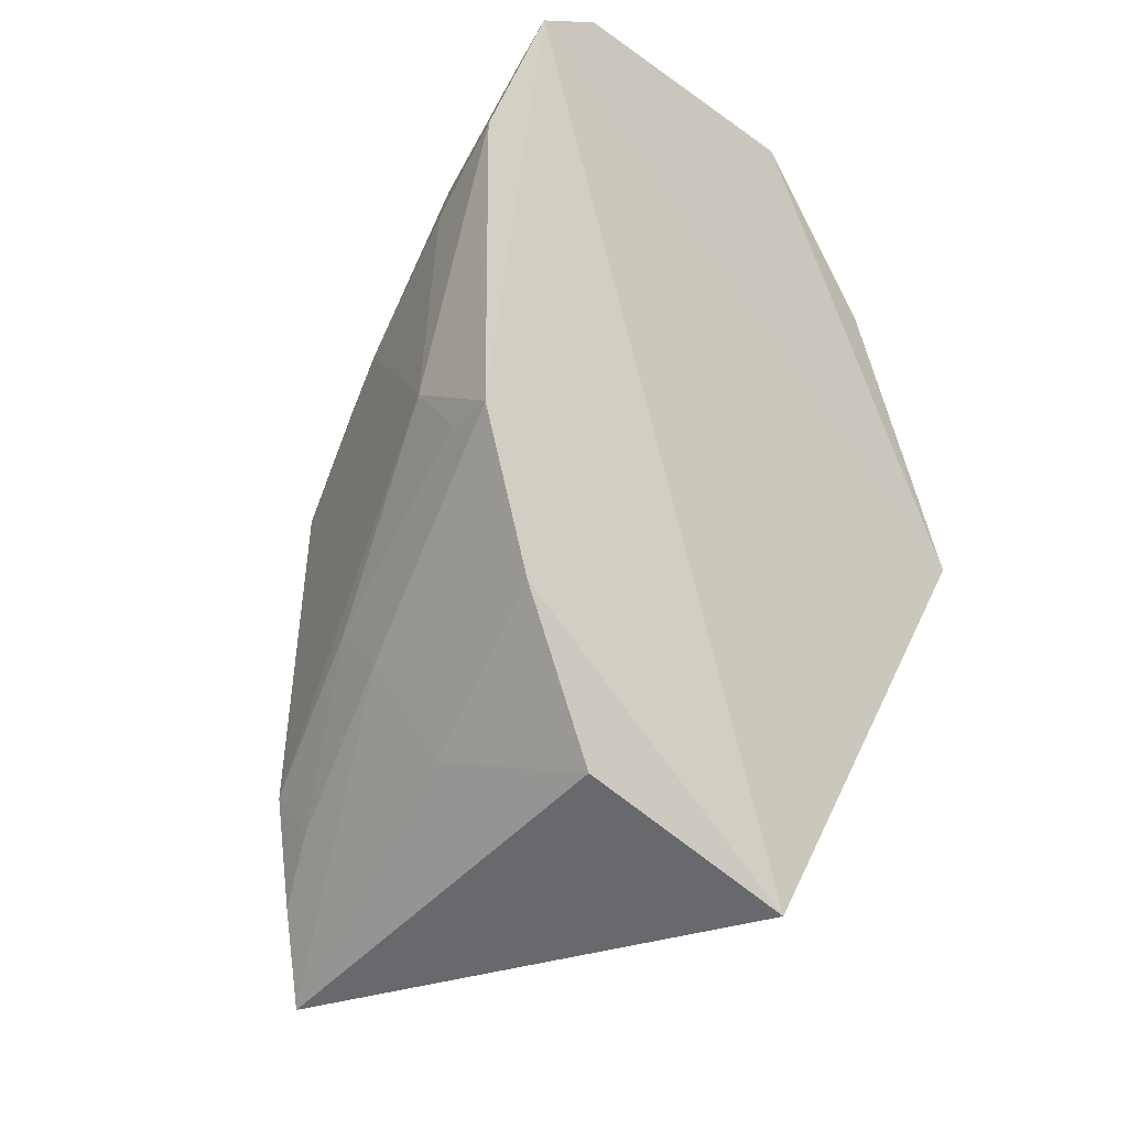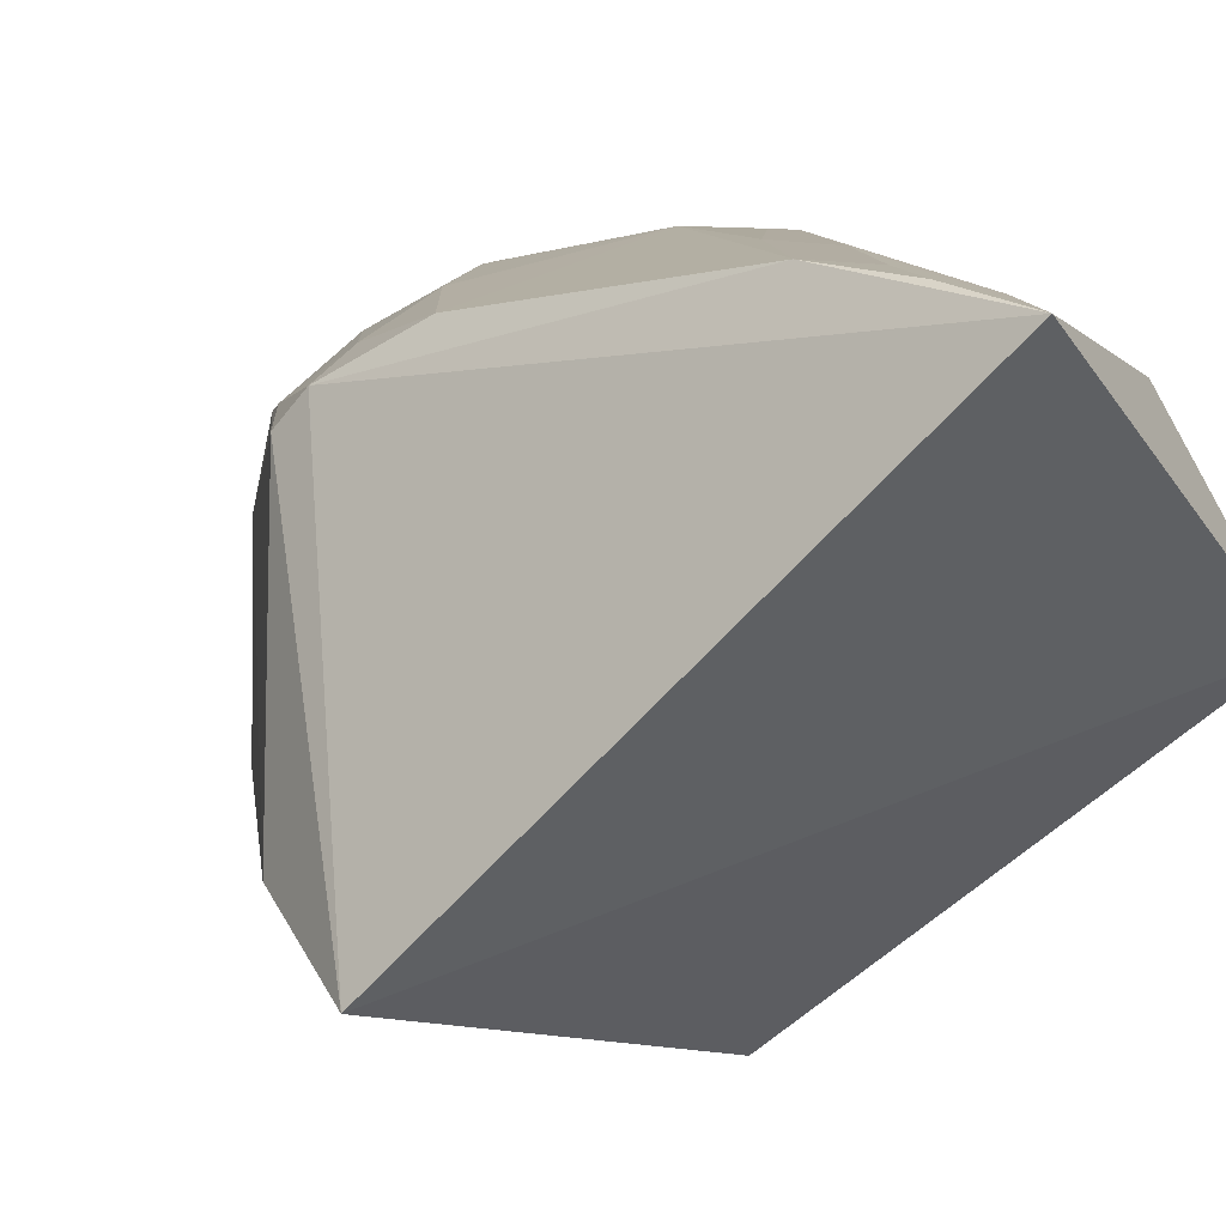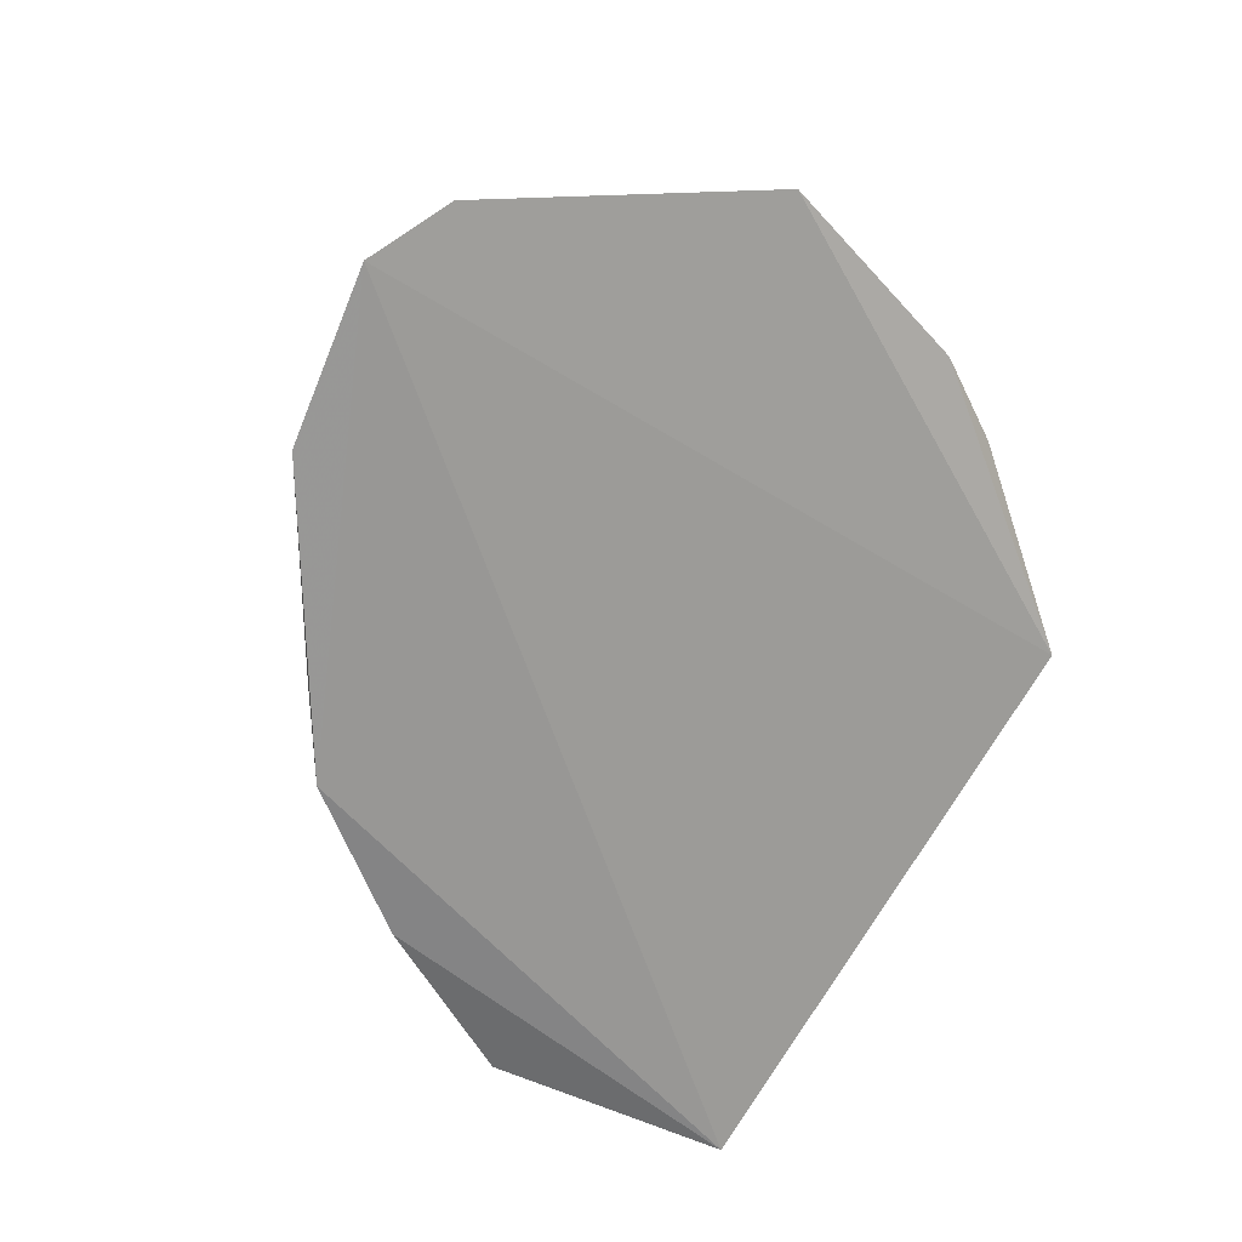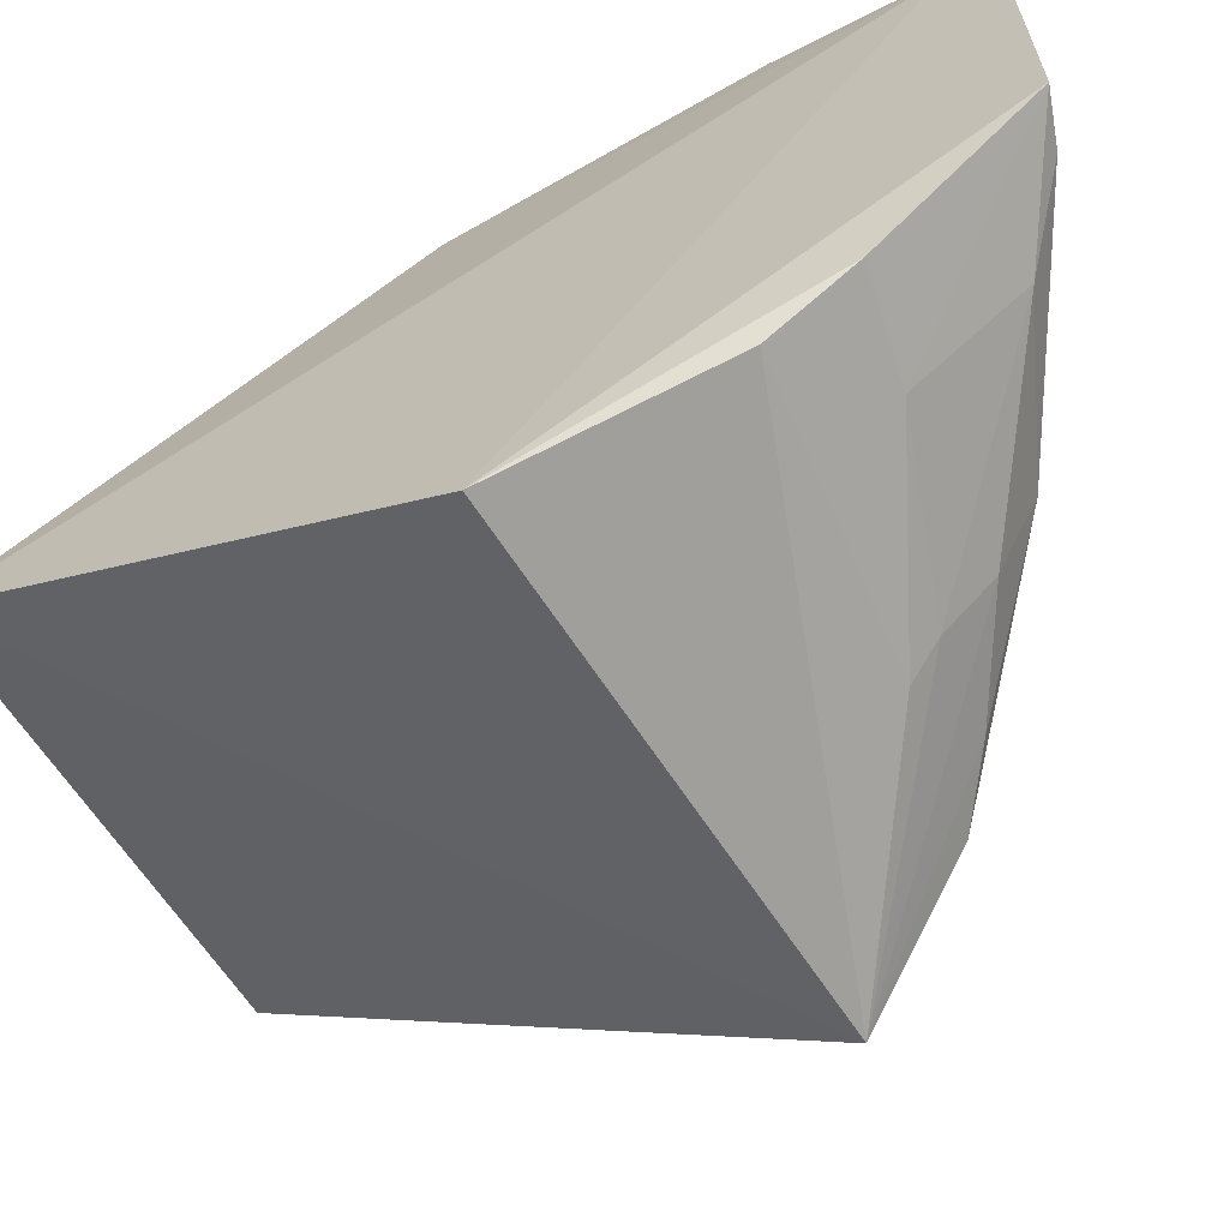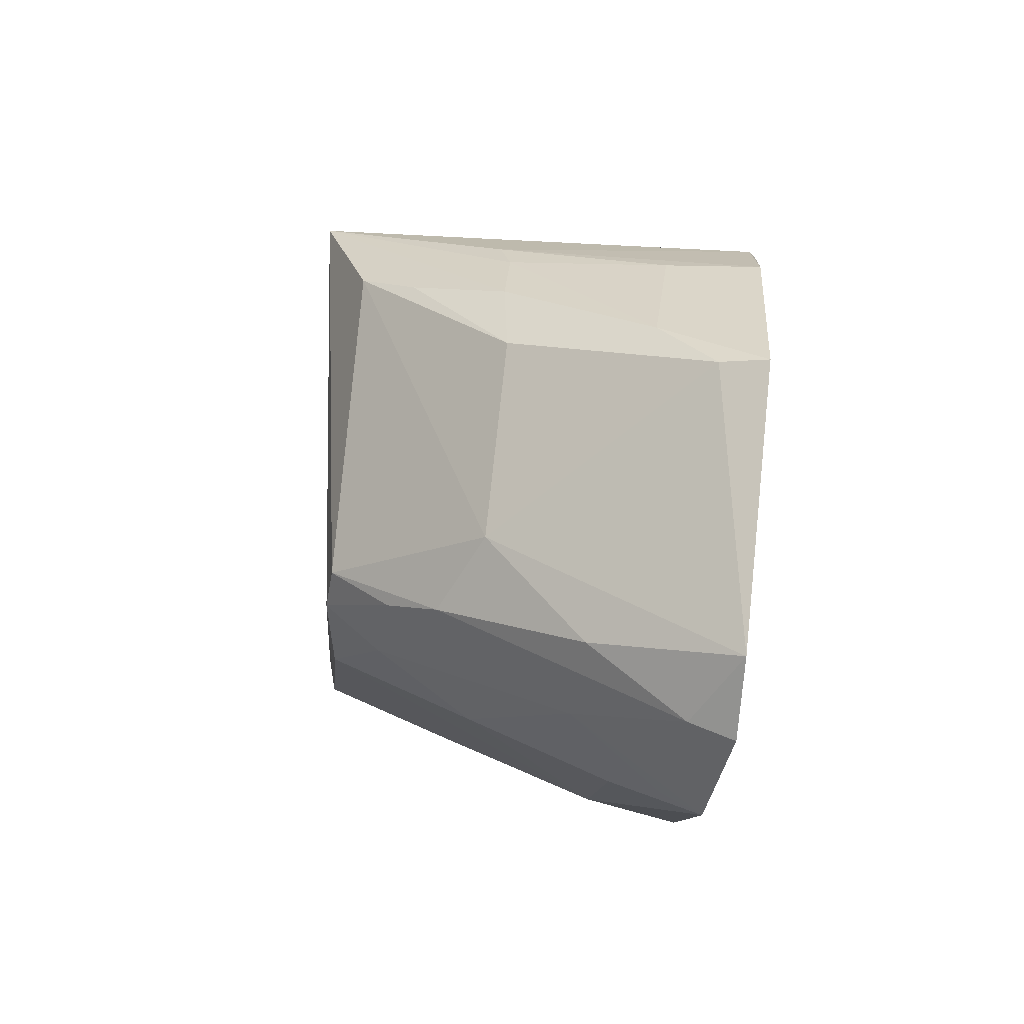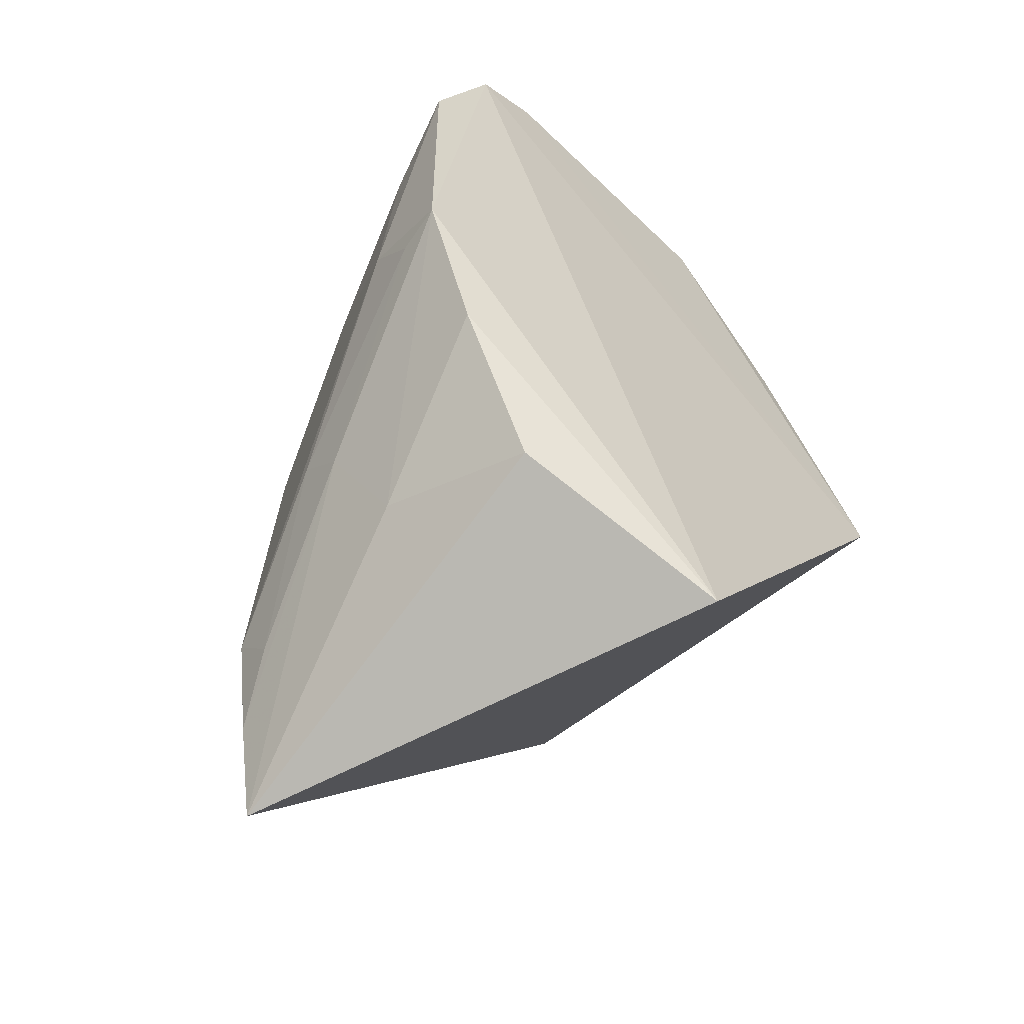
<metadata>
{"format":"obj","ext":"obj","renderer":"f3d","projection":"perspective","resolution":1024,"background":"white","views":[{"elev":-26.6,"azim":45.2,"up":"+Y"},{"elev":-5.4,"azim":-58.1,"up":"+Z"},{"elev":20.6,"azim":75.2,"up":"+Y"},{"elev":-66.9,"azim":118.1,"up":"+Z"},{"elev":78.4,"azim":7.6,"up":"+Y"},{"elev":-58.9,"azim":47.2,"up":"+Y"}]}
</metadata>
<code>
v -0.2263 -0.03807 0.006436
v -0.2286 0.08835 -0.07768
v -0.2276 0.1967 0.08977
v -0.2286 0.2085 0.06939
v -0.3651 0.09838 -0.06535
v -0.2307 0.2067 -0.009375
v -0.3594 -0.04482 0.05372
v -0.3441 0.1327 0.04978
v -0.2327 0.1649 -0.04856
v -0.2325 0.07238 0.1045
v -0.269 0.1859 0.06801
v -0.301 0.1706 -0.01511
v -0.3453 0.1224 0.05806
v -0.2347 0.1429 -0.06034
v -0.3045 0.1451 -0.0471
v -0.2384 -0.01217 0.06294
v -0.2403 0.1924 0.08608
v -0.3483 0.1303 -0.04037
v -0.2996 0.1722 0.04079
v -0.3507 0.009477 0.07042
v -0.3108 0.1584 0.06043
v -0.3081 0.1363 -0.05363
v -0.2593 0.1601 -0.04712
v -0.3043 0.1586 -0.0337
v -0.2347 0.03029 0.08761
v -0.2569 0.1412 0.0999
v -0.2438 0.2025 -0.008158
v -0.3384 -0.003463 0.07009
v -0.3256 0.1452 0.05904
v -0.2607 0.1883 -0.01967
v -0.3319 0.1423 -0.03652
v -0.281 -0.0004248 0.07447
v -0.2307 0.1546 0.1067
v -0.2606 0.08713 0.1019
v -0.3435 0.09296 0.07004
v -0.3538 -0.01962 0.06313
v -0.294 0.0281 0.08501
v -0.2705 0.1642 0.08485
v -0.299 0.1224 0.08585
v -0.3074 0.04019 0.08528
v -0.2429 0.1527 0.1019
v -0.3282 0.123 0.06935
v -0.2469 0.07239 0.1022
f 1 2 3
f 3 2 4
f 5 2 1
f 6 4 2
f 7 5 1
f 9 6 2
f 10 1 3
f 13 8 5
f 13 5 7
f 14 9 2
f 14 2 5
f 16 7 1
f 17 3 4
f 17 4 11
f 18 5 8
f 19 11 4
f 19 18 8
f 19 12 18
f 20 13 7
f 21 19 8
f 21 11 19
f 21 17 11
f 22 14 5
f 22 9 14
f 22 5 15
f 23 6 9
f 23 22 15
f 23 9 22
f 24 15 5
f 25 16 1
f 25 1 10
f 27 19 4
f 27 4 6
f 27 12 19
f 29 21 8
f 29 8 13
f 30 23 15
f 30 15 24
f 30 6 23
f 30 27 6
f 30 24 12
f 30 12 27
f 31 18 12
f 31 12 24
f 31 24 5
f 31 5 18
f 32 25 10
f 32 7 16
f 32 16 25
f 33 10 3
f 33 3 17
f 34 33 26
f 34 10 33
f 35 13 20
f 35 20 34
f 36 28 20
f 36 20 7
f 37 32 10
f 37 7 32
f 37 36 7
f 37 28 36
f 38 17 21
f 38 21 29
f 38 33 17
f 39 35 34
f 39 34 26
f 39 26 38
f 40 20 28
f 40 28 37
f 40 34 20
f 41 38 26
f 41 26 33
f 41 33 38
f 42 38 29
f 42 29 13
f 42 39 38
f 42 13 35
f 42 35 39
f 43 40 37
f 43 37 10
f 43 10 34
f 43 34 40

</code>
